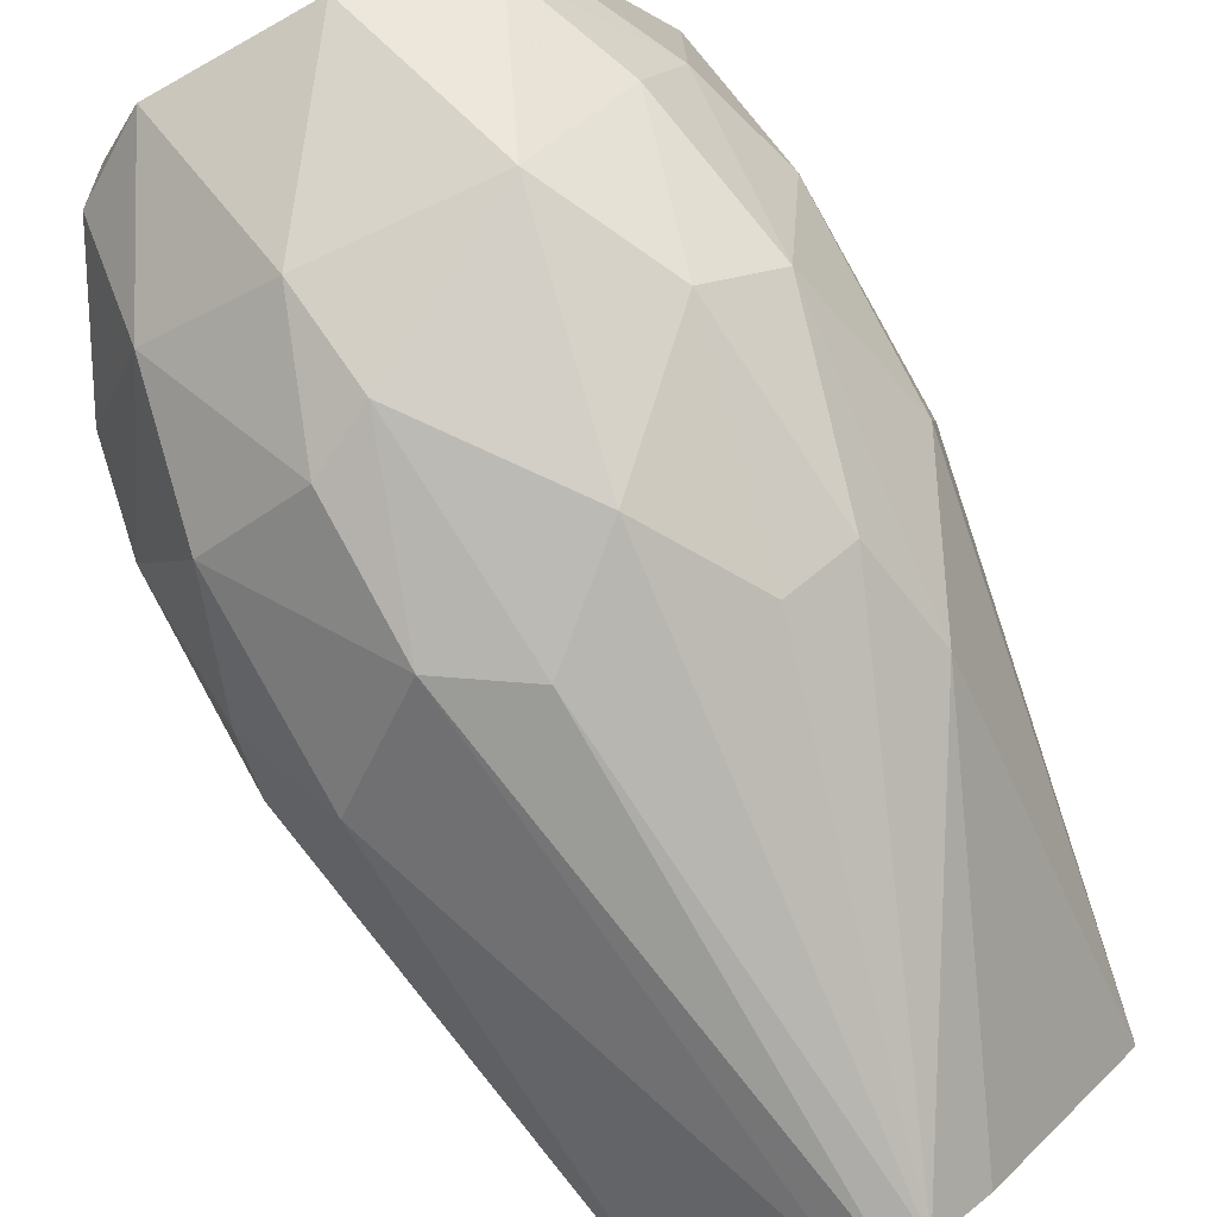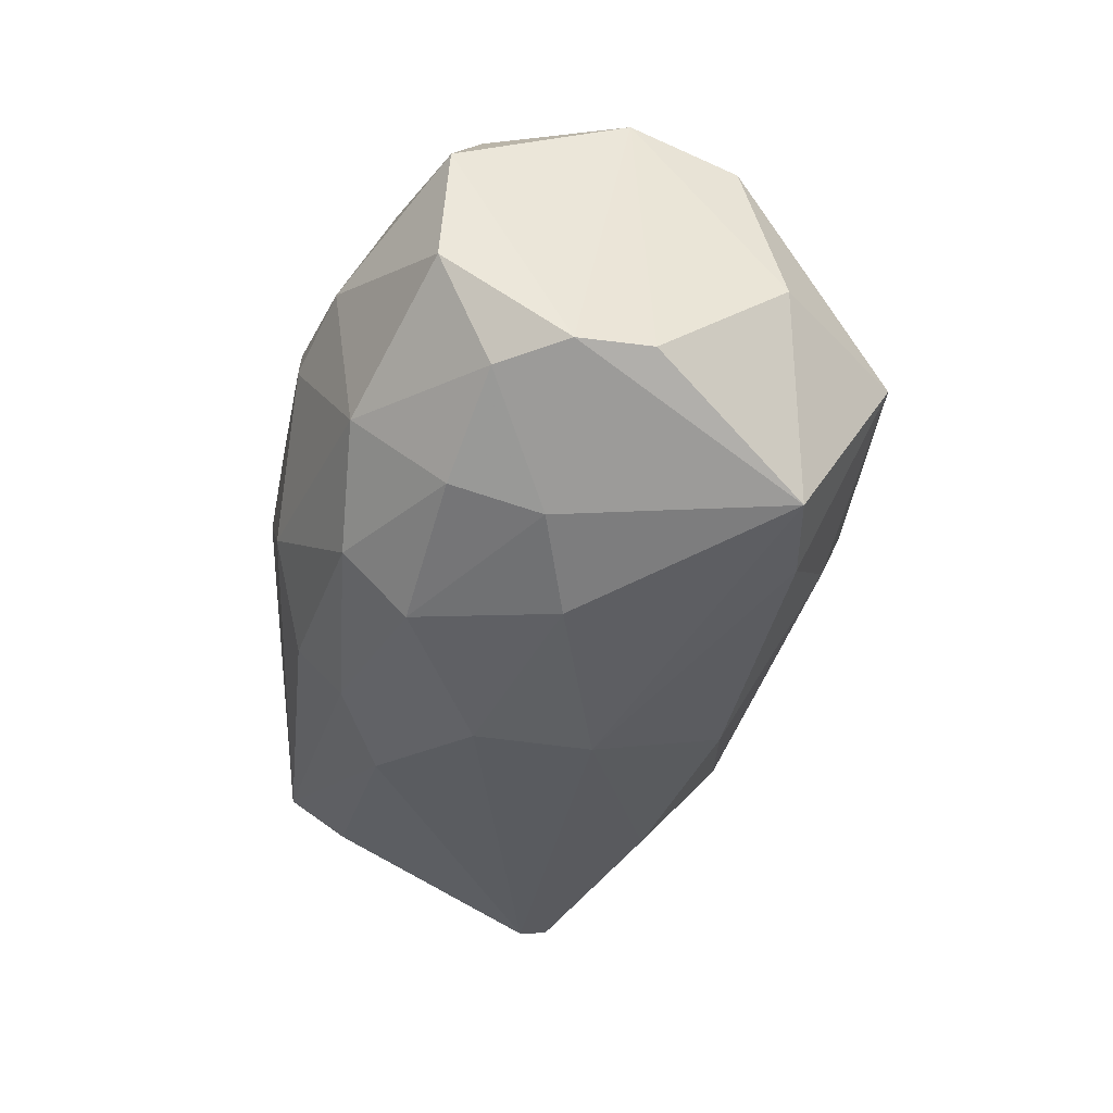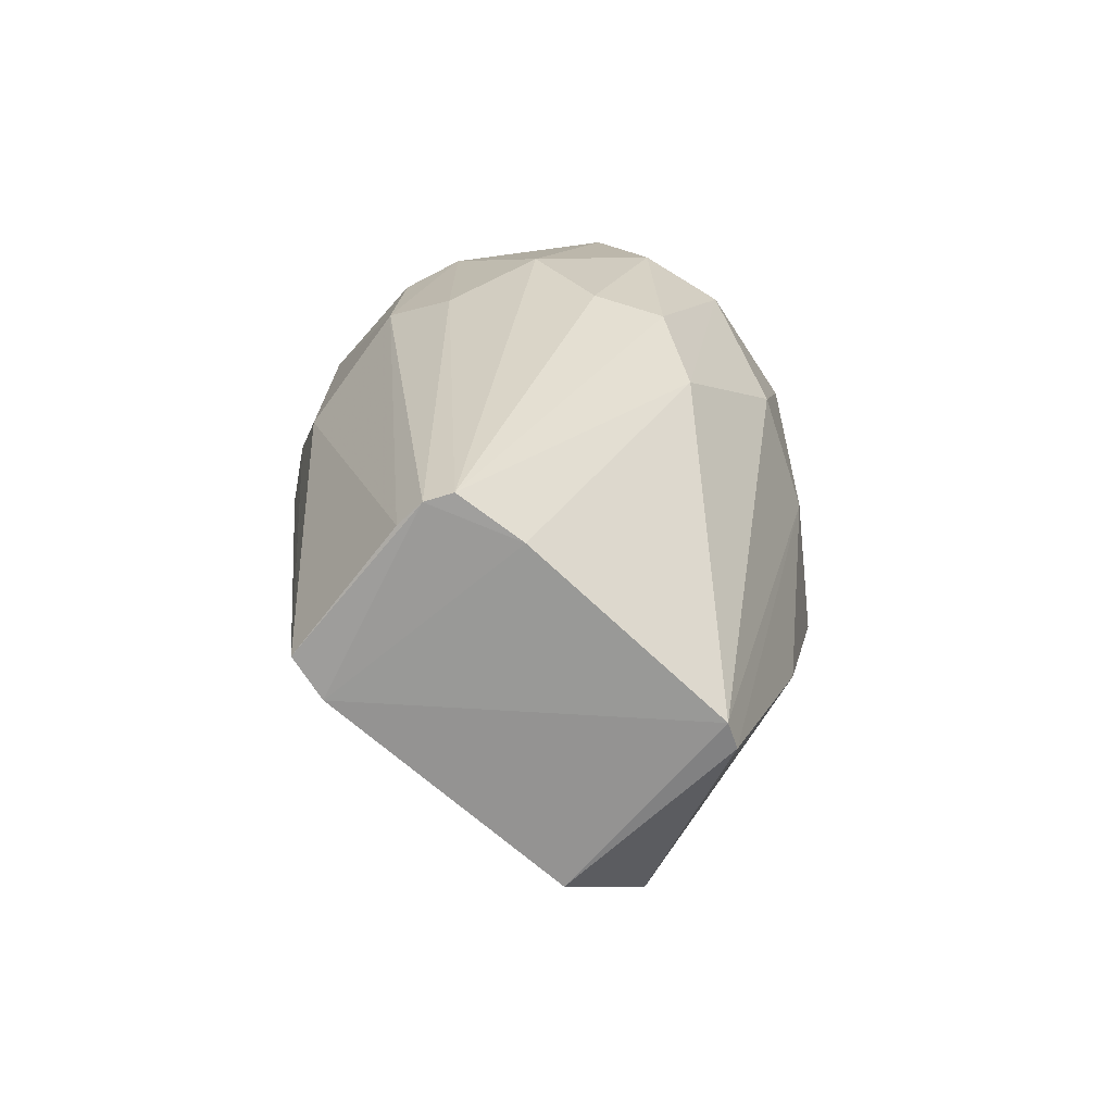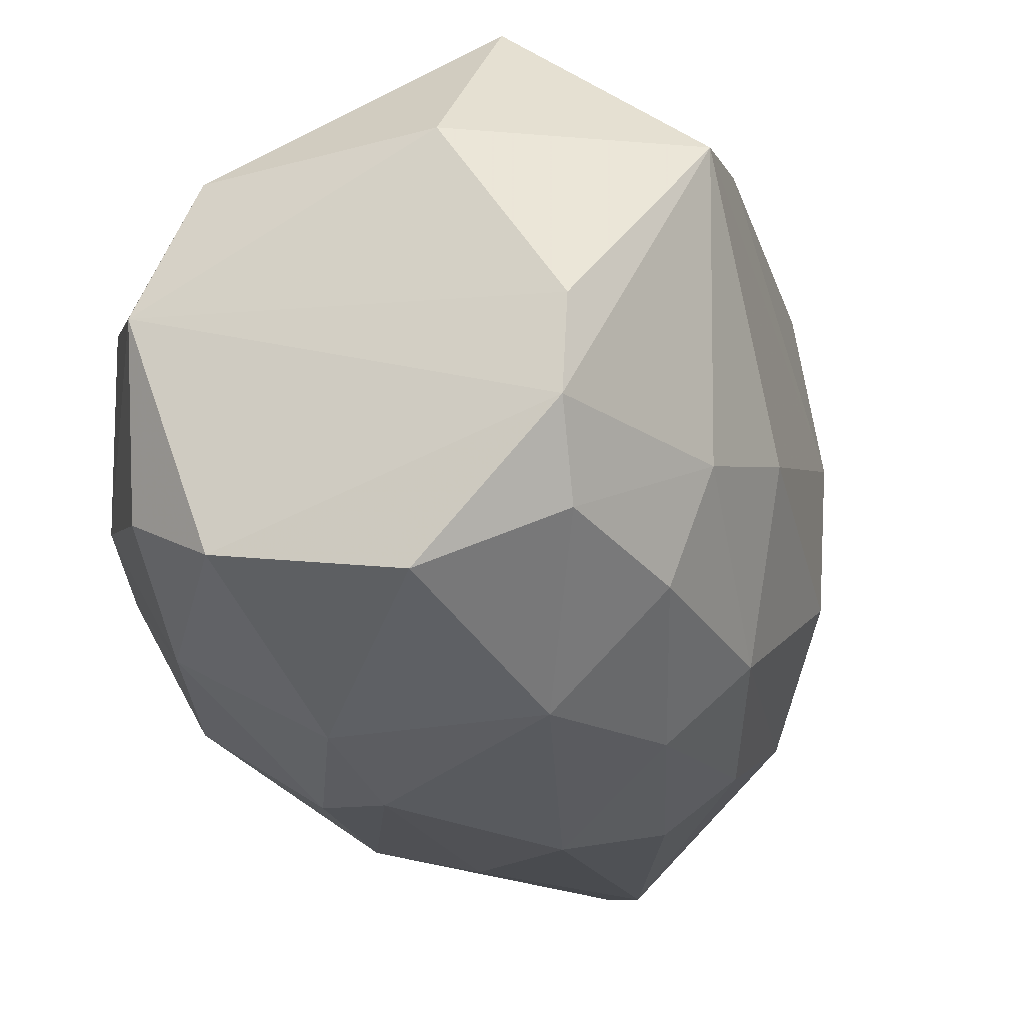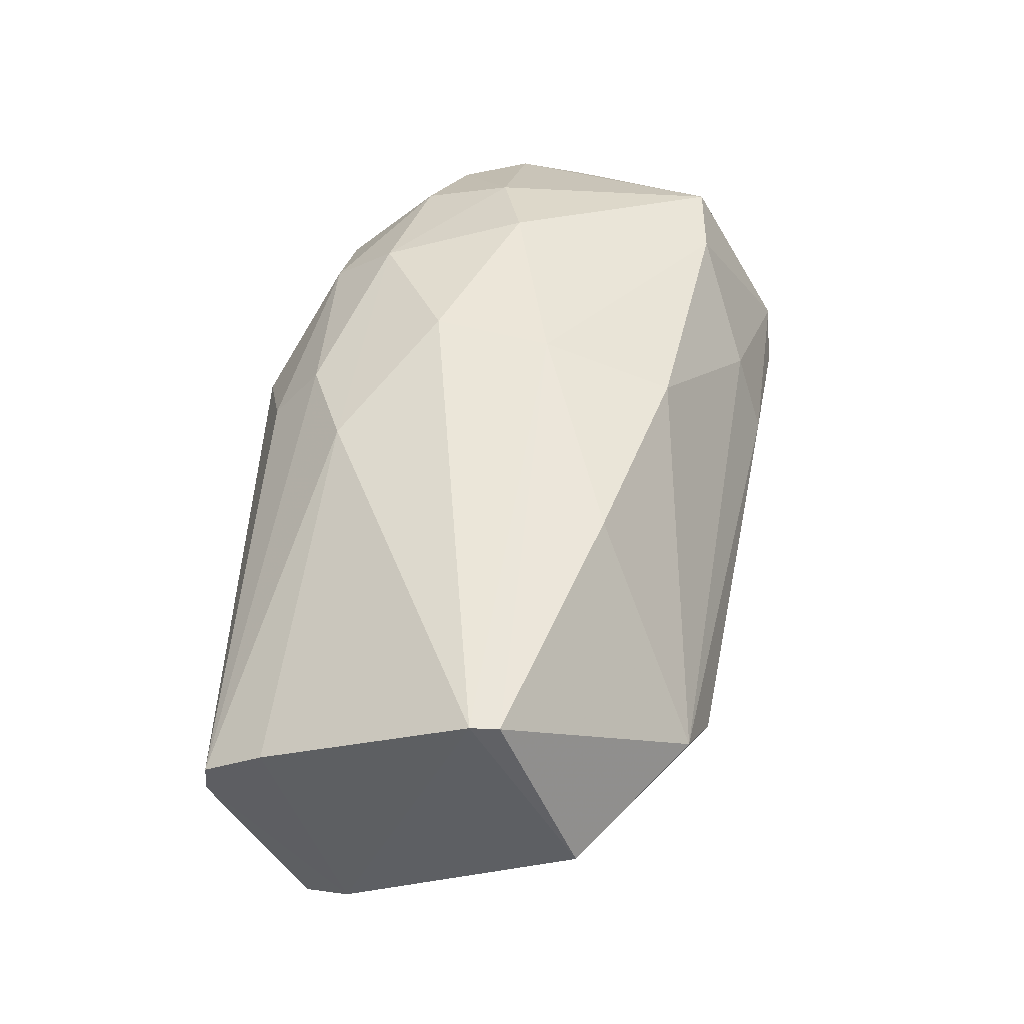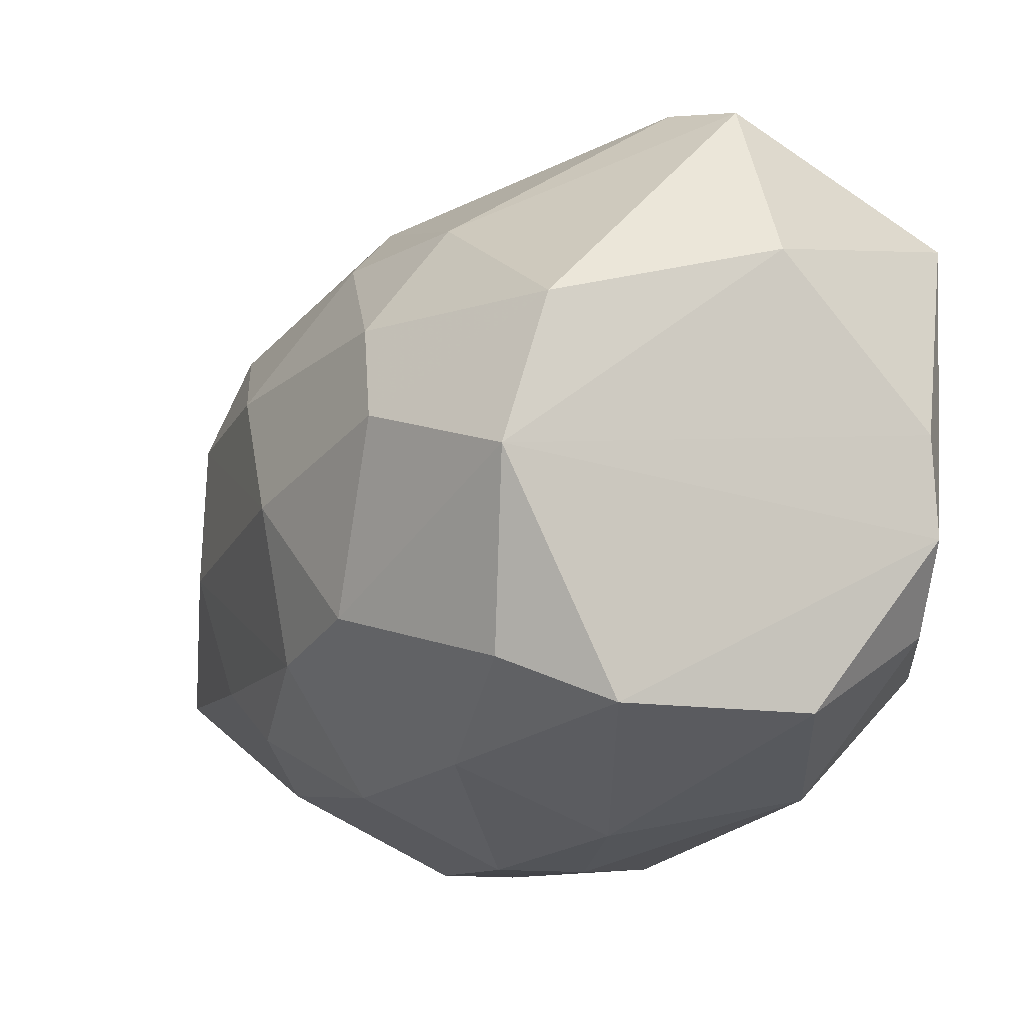
<metadata>
{"format":"obj","ext":"obj","renderer":"f3d","projection":"perspective","resolution":1024,"background":"white","views":[{"elev":-75.1,"azim":29.4,"up":"+Y"},{"elev":47.0,"azim":87.1,"up":"+Z"},{"elev":-58.8,"azim":18.6,"up":"+Z"},{"elev":-8.7,"azim":15.5,"up":"+Y"},{"elev":-43.6,"azim":86.6,"up":"+Z"},{"elev":4.1,"azim":-19.3,"up":"+Y"}]}
</metadata>
<code>
o convex_0
v 0.0118 0.006016 0.03228
v -0.001113 -0.02304 -0.02905
v -0.003263 -0.02196 -0.02905
v 0.002115 0.01355 -0.02582
v -0.01941 0.001713 0.01399
v -0.003263 -0.0155 0.02475
v 0.01934 -0.006894 0.002151
v 0.005346 0.02324 0.02152
v 0.01288 -0.001513 -0.03335
v -0.01294 -0.0155 -0.03012
v 0.01718 0.0157 0.01614
v -0.01187 0.006016 0.03228
v -0.01618 0.009246 -0.001065
v 0.01288 -0.0155 0.01506
v -0.01403 -0.01443 0.01506
v 0.004265 -0.007968 0.03444
v -0.001113 0.004942 -0.03444
v -0.01294 0.01463 0.009682
v -0.00649 -0.02088 0.006452
v 0.01503 -0.01442 -0.006452
v 0.01718 -0.001513 0.02259
v 0.01718 0.0114 -0.002144
v -0.01187 -0.004742 0.03121
v -0.001113 0.0157 -0.02151
v 0.005342 -0.02088 0.008603
v -0.008644 0.01355 0.03013
v -0.01941 -0.003664 -0.001065
v -0.01618 0.003864 -0.009675
v 0.01718 0.0157 0.02259
v 0.001038 -0.02304 -0.02905
v -0.01725 -0.01227 0.006452
v 0.004265 0.0157 0.03013
v 0.01073 0.01893 0.008603
v 0.003188 0.02324 0.01721
v 0.0118 -0.004738 0.0312
v -0.0151 0.0114 0.01937
v 0.01288 -0.00366 -0.03335
v 0.01934 0.001713 0
v -0.01403 -0.01658 0.001072
v 0.00965 -0.01981 0.001072
v 0.008573 -0.01442 0.02367
v -0.01725 -0.003664 0.02152
v -0.00649 -0.006894 0.03444
v 0.01718 -0.01119 0.0129
v 0.01934 -0.000435 0.01506
v -0.01187 -0.01227 -0.0312
v 0.01611 0.006016 -0.01613
v -0.009718 0.01678 0.006452
v -0.009718 0.01678 0.01721
v -0.01833 0.007094 0.006452
v 0.005346 0.02108 0.006445
v -0.00219 -0.01873 0.01829
v -0.001113 -0.02196 0.003223
v -0.01618 0.007094 0.02367
v -0.01187 -0.0112 0.02475
v 0.0118 0.000639 0.03335
v 0.01503 -0.007968 0.02367
v -0.01833 -0.006894 0.01506
v -0.01403 0.006016 -0.01183
v 0.004265 -0.01873 -0.03012
v -0.01833 0.003864 -0.003216
v -0.00649 -0.01873 0.01614
v 0.01395 -0.01657 0.001072
v -0.01833 -0.01012 0.002151
f 31 58 64
f 2 3 10
f 4 9 17
f 3 2 19
f 4 17 24
f 11 8 29
f 12 1 32
f 8 26 32
f 26 12 32
f 1 29 32
f 29 8 32
f 8 11 33
f 22 4 33
f 11 22 33
f 17 9 37
f 7 20 37
f 22 11 38
f 11 29 38
f 7 37 38
f 37 9 38
f 10 3 39
f 3 19 39
f 19 15 39
f 15 31 39
f 31 10 39
f 14 25 40
f 25 30 40
f 16 6 41
f 25 14 41
f 35 16 41
f 23 12 42
f 6 16 43
f 12 23 43
f 20 7 44
f 29 21 45
f 7 38 45
f 38 29 45
f 44 7 45
f 21 44 45
f 2 10 46
f 10 28 46
f 17 37 46
f 9 4 47
f 4 22 47
f 38 9 47
f 22 38 47
f 13 18 48
f 24 13 48
f 34 24 48
f 34 48 49
f 26 8 49
f 8 34 49
f 18 36 49
f 36 26 49
f 48 18 49
f 18 13 50
f 5 36 50
f 36 18 50
f 4 24 51
f 8 33 51
f 33 4 51
f 24 34 51
f 34 8 51
f 41 6 52
f 25 41 52
f 19 2 53
f 2 30 53
f 30 25 53
f 52 19 53
f 25 52 53
f 12 26 54
f 36 5 54
f 26 36 54
f 5 42 54
f 42 12 54
f 23 42 55
f 6 43 55
f 43 23 55
f 1 12 56
f 29 1 56
f 21 29 56
f 16 35 56
f 35 21 56
f 12 43 56
f 43 16 56
f 21 35 57
f 41 14 57
f 35 41 57
f 44 21 57
f 14 44 57
f 5 27 58
f 31 15 58
f 42 5 58
f 15 55 58
f 55 42 58
f 24 17 59
f 13 24 59
f 28 13 59
f 46 28 59
f 17 46 59
f 30 2 60
f 20 30 60
f 37 20 60
f 2 46 60
f 46 37 60
f 10 27 61
f 27 5 61
f 28 10 61
f 13 28 61
f 50 13 61
f 5 50 61
f 15 19 62
f 52 6 62
f 19 52 62
f 6 55 62
f 55 15 62
f 30 20 63
f 14 40 63
f 40 30 63
f 20 44 63
f 44 14 63
f 27 10 64
f 10 31 64
f 58 27 64

</code>
